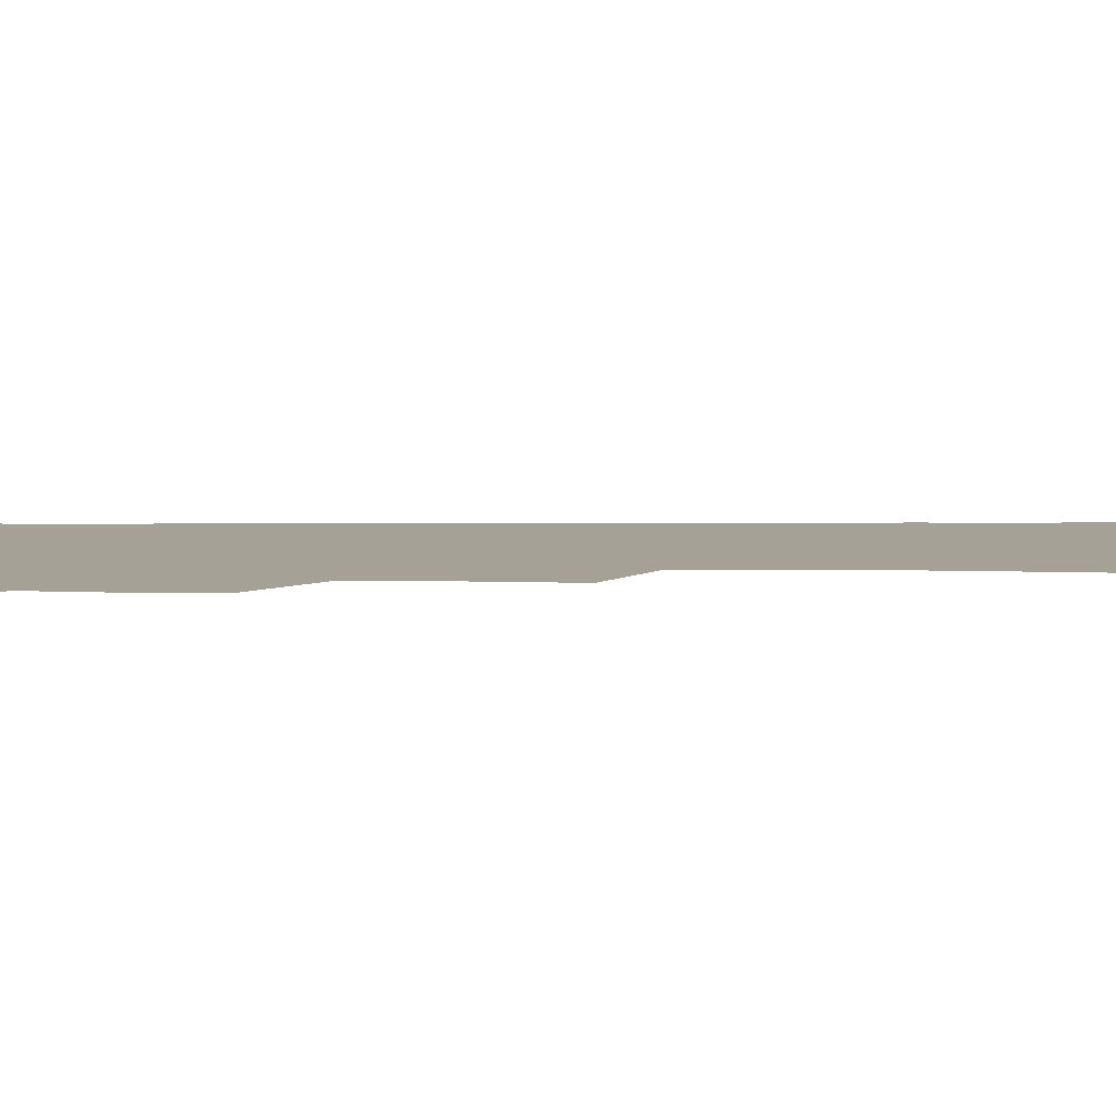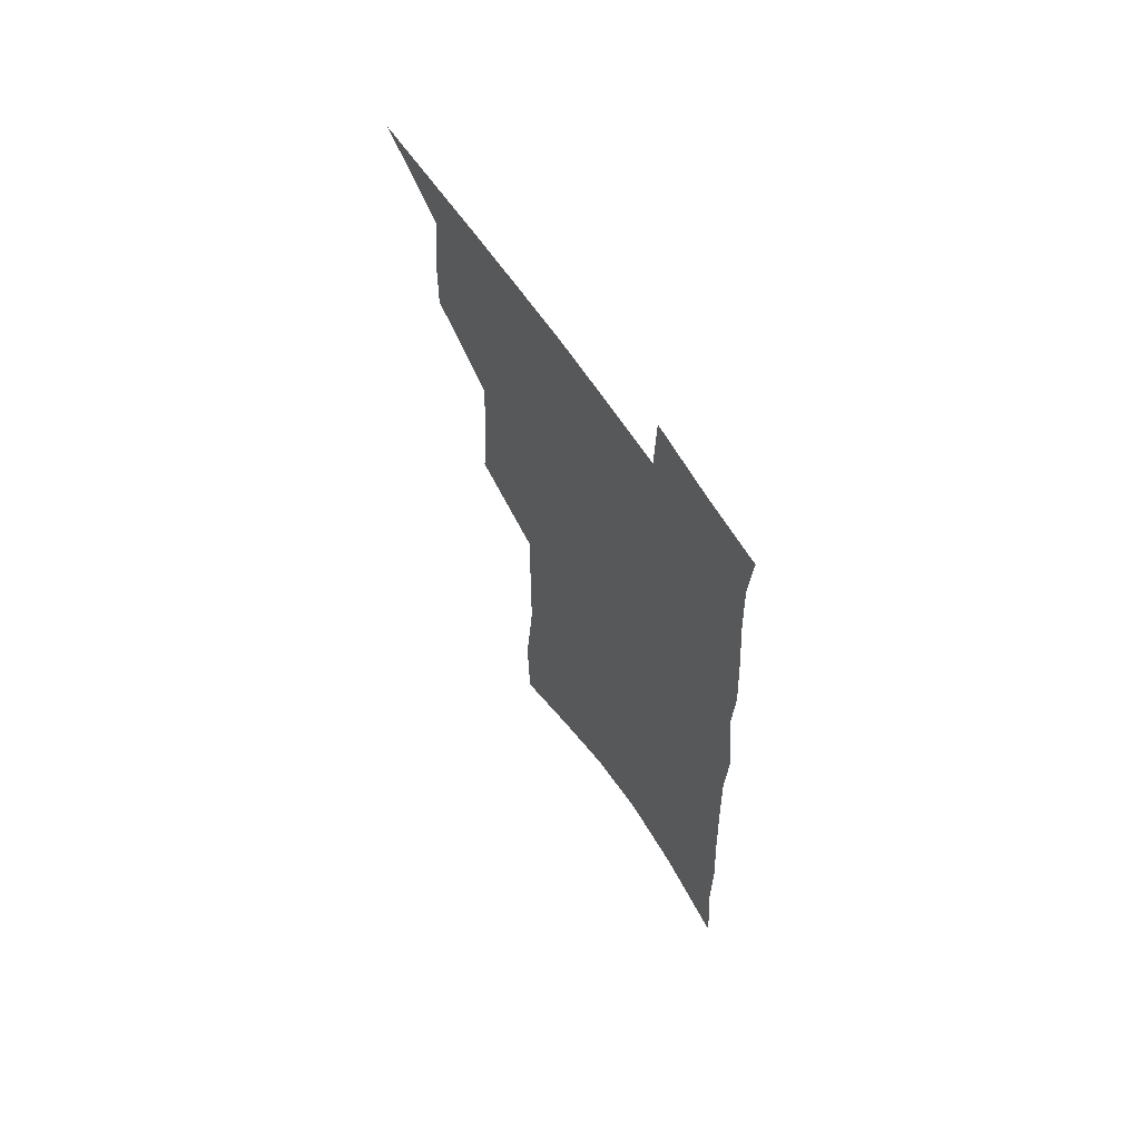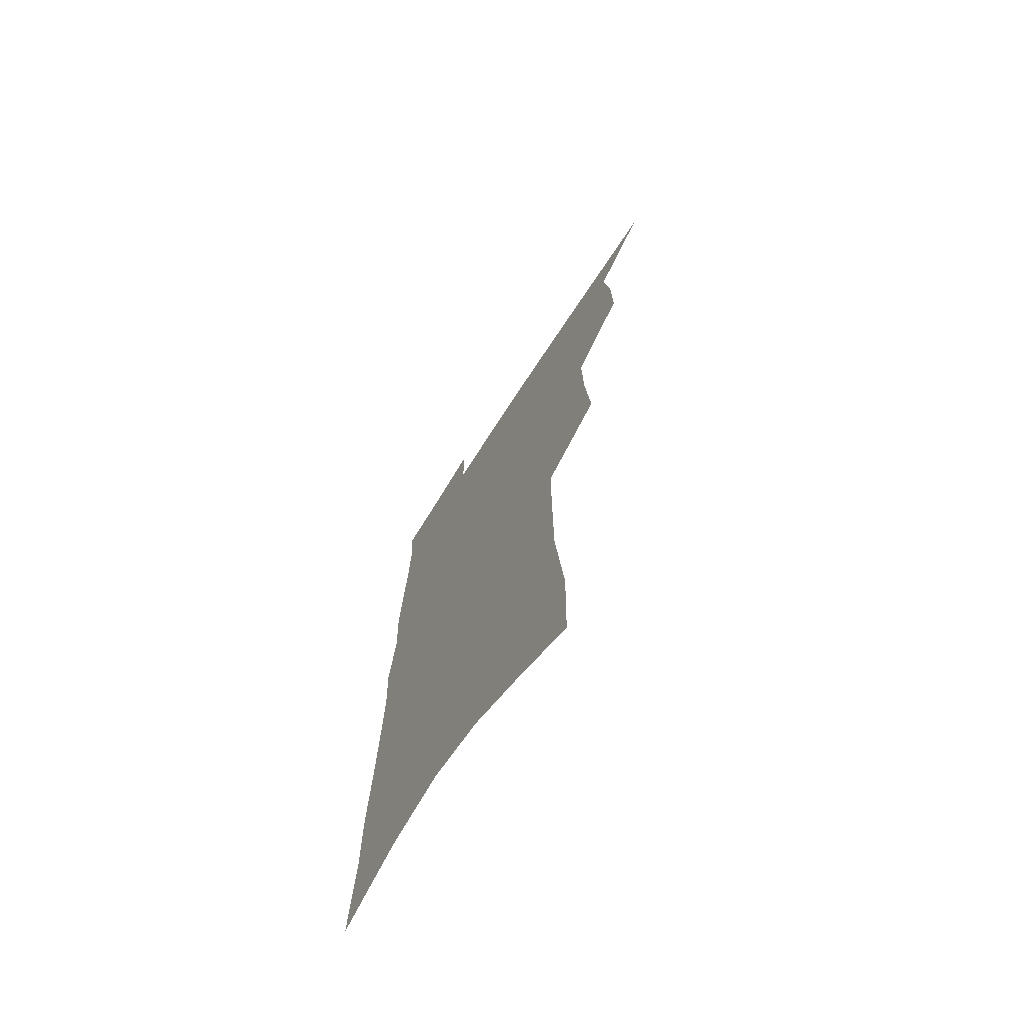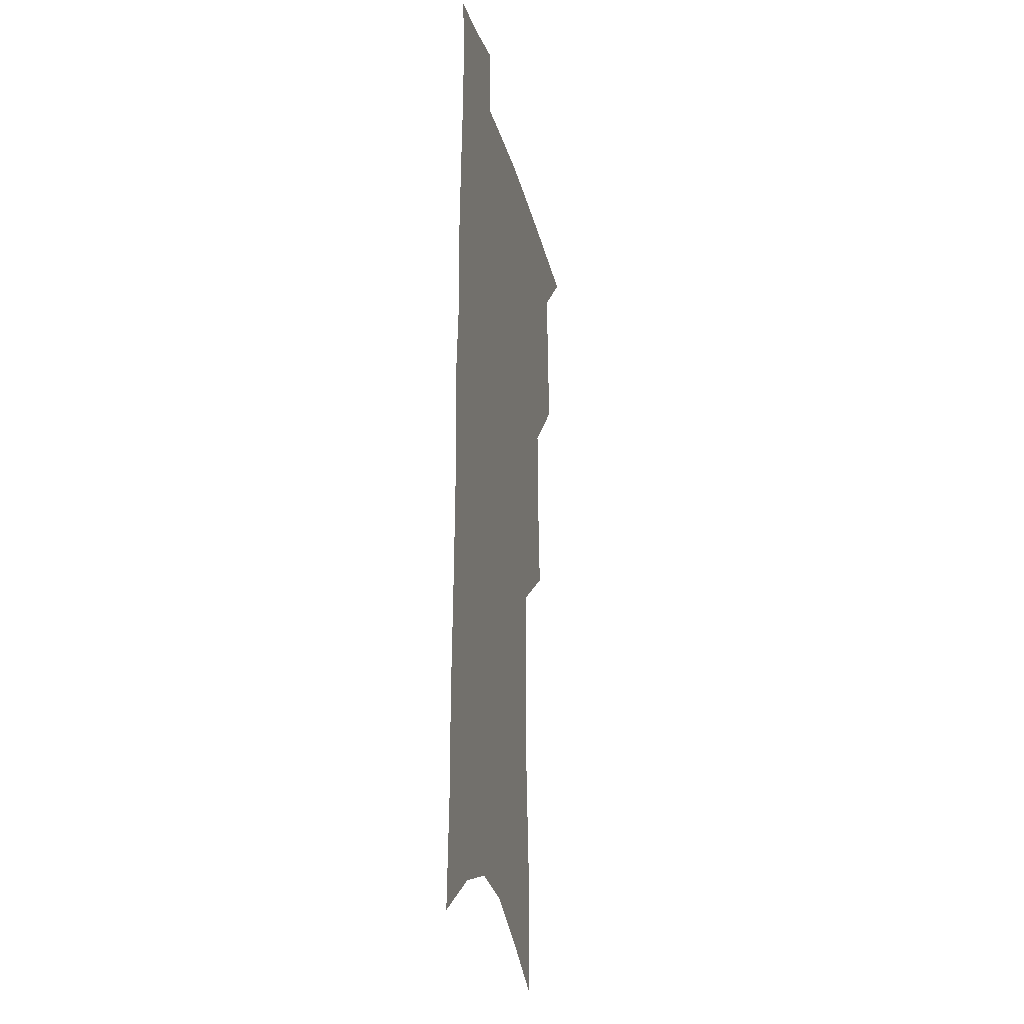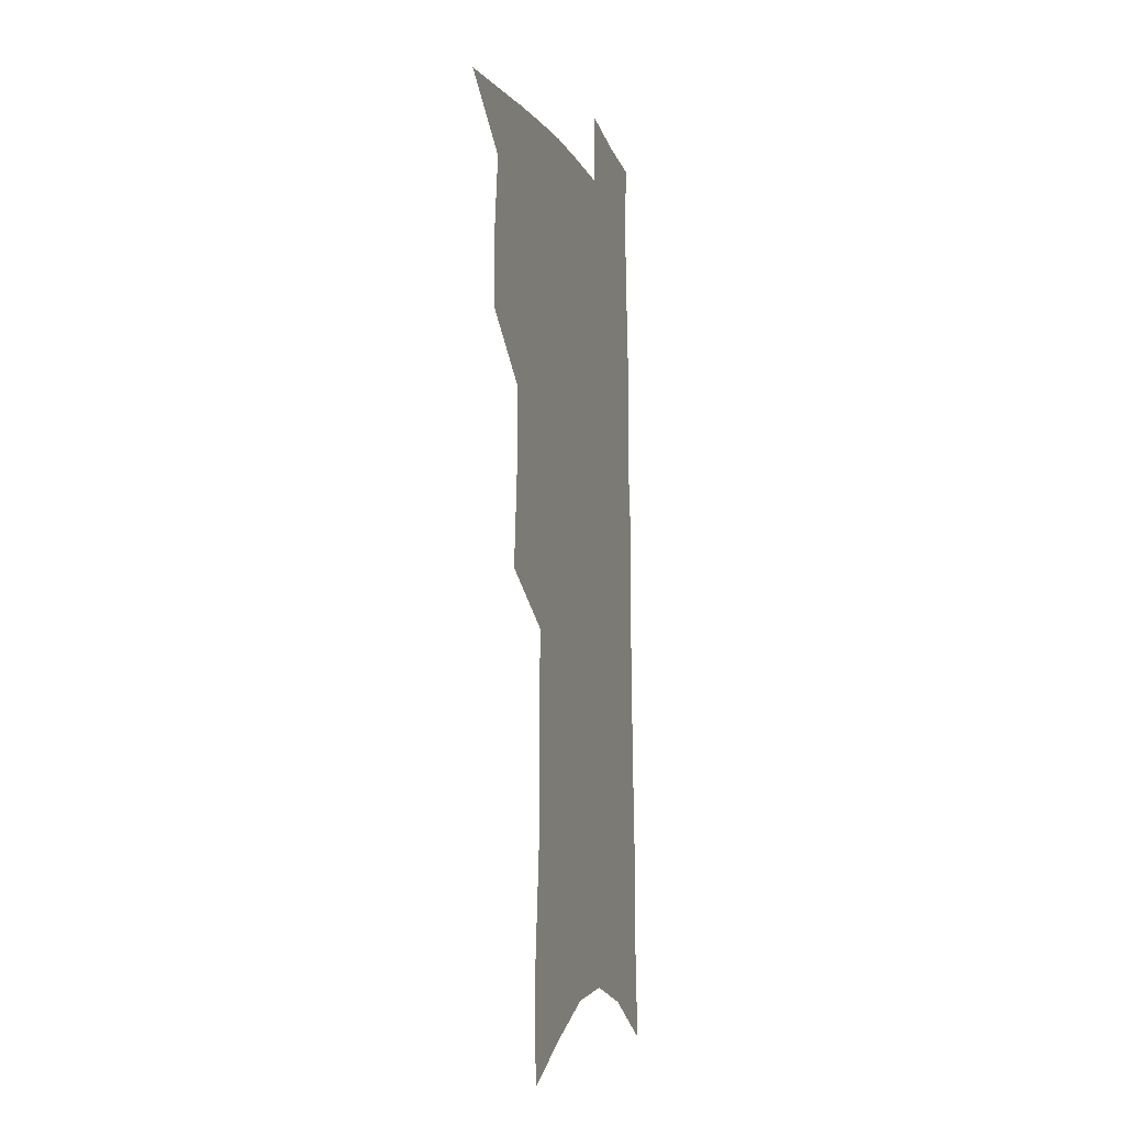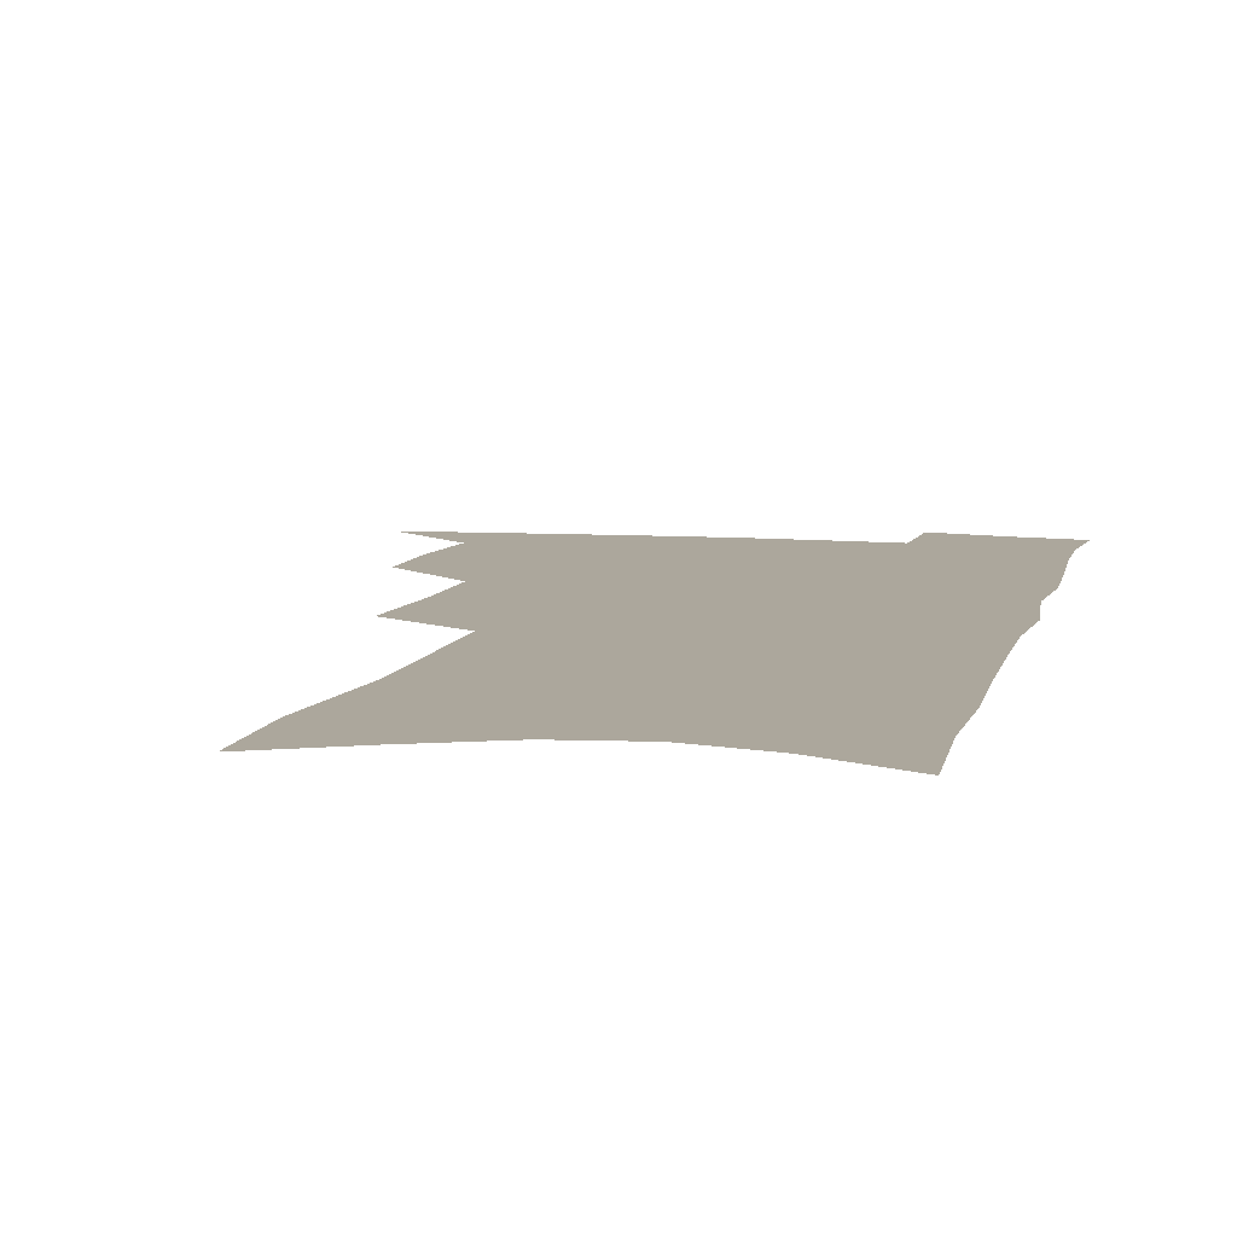
<metadata>
{"format":"obj","ext":"obj","renderer":"f3d","projection":"perspective","resolution":1024,"background":"white","views":[{"elev":6.1,"azim":-88.7,"up":"+Z"},{"elev":66.3,"azim":56.3,"up":"+Y"},{"elev":-70.7,"azim":-122.6,"up":"+Y"},{"elev":-20.2,"azim":101.9,"up":"+Y"},{"elev":-8.8,"azim":-73.3,"up":"+Y"},{"elev":8.4,"azim":14.0,"up":"+Z"}]}
</metadata>
<code>
v 497.8 496.9 0
v 522.7 416 0
v 523.1 444.4 0
v 526.6 473.7 0
v 526.1 499.7 0
v 547.5 323.9 0
v 550.6 360.6 0
v 551.3 392.4 0
v 552.4 422.4 0
v 555.7 452.1 0
v 554.9 477.4 0
v 552.5 502.4 0
v 575 136.6 0
v 574.1 177.8 0
v 579.1 230 0
v 579.3 269 0
v 579.4 305.6 0
v 580.4 340.9 0
v 579.9 370.9 0
v 580.4 400.6 0
v 581.8 429.7 0
v 581.8 455.2 0
v 580.4 479.6 0
v 578.4 504.5 0
v 604.1 152.1 0
v 608.4 209.2 0
v 606.1 240.9 0
v 606.5 280.1 0
v 606.1 314.5 0
v 605.8 346.1 0
v 605.3 375.1 0
v 605.5 403.8 0
v 606.5 432.2 0
v 606.5 457 0
v 605.7 480.9 0
v 603.9 506.2 0
v 633.1 165.4 0
v 633.5 214.1 0
v 632.5 250.4 0
v 631.6 285.1 0
v 630.8 318 0
v 630.3 348.8 0
v 630.1 379.5 0
v 630 406.6 0
v 630.1 432.6 0
v 630.3 457.8 0
v 630.4 481.5 0
v 630 506 0
v 660.1 169.7 0
v 658.8 212.4 0
v 658.2 246.7 0
v 656.3 284.6 0
v 655.1 317.9 0
v 654.7 347.5 0
v 653.9 378.1 0
v 653.7 405.7 0
v 653.9 431.7 0
v 653.9 457 0
v 654.5 481.2 0
v 655.4 505.5 0
v 656.3 533.4 0
v 688.1 163.1 0
v 685.7 205.6 0
v 684.4 242 0
v 682.8 277.7 0
v 681.2 311.3 0
v 679.9 343.2 0
v 679.9 372 0
v 680.4 399.6 0
v 679.2 427.9 0
v 678.8 454.4 0
v 679.1 479.7 0
v 679.9 504.5 0
v 682.8 528.5 0
v 720 147.2 0
v 716.8 190.3 0
v 716.7 225.6 0
v 714.6 262.4 0
v 713.1 296.6 0
v 712 329.1 0
v 713.3 358.2 0
v 709.4 391.4 0
v 710.6 418.6 0
v 708.9 447.2 0
v 706.7 475.3 0
v 705.7 501.8 0
v 707.6 526 0
f 4 5 1
f 8 9 2
f 2 9 3
f 9 10 3
f 3 10 4
f 10 11 4
f 4 11 5
f 11 12 5
f 17 18 6
f 6 18 7
f 18 19 7
f 7 19 8
f 19 20 8
f 8 20 9
f 20 21 9
f 9 21 10
f 21 22 10
f 10 22 11
f 22 23 11
f 11 23 12
f 23 24 12
f 13 25 14
f 25 26 14
f 14 26 15
f 26 27 15
f 15 27 16
f 27 28 16
f 16 28 17
f 28 29 17
f 17 29 18
f 29 30 18
f 18 30 19
f 30 31 19
f 19 31 20
f 31 32 20
f 20 32 21
f 32 33 21
f 21 33 22
f 33 34 22
f 22 34 23
f 34 35 23
f 23 35 24
f 35 36 24
f 25 37 26
f 37 38 26
f 26 38 27
f 38 39 27
f 27 39 28
f 39 40 28
f 28 40 29
f 40 41 29
f 29 41 30
f 41 42 30
f 30 42 31
f 42 43 31
f 31 43 32
f 43 44 32
f 32 44 33
f 44 45 33
f 33 45 34
f 45 46 34
f 34 46 35
f 46 47 35
f 35 47 36
f 47 48 36
f 37 49 38
f 49 50 38
f 38 50 39
f 50 51 39
f 39 51 40
f 51 52 40
f 40 52 41
f 52 53 41
f 41 53 42
f 53 54 42
f 42 54 43
f 54 55 43
f 43 55 44
f 55 56 44
f 44 56 45
f 56 57 45
f 45 57 46
f 57 58 46
f 46 58 47
f 58 59 47
f 47 59 48
f 59 60 48
f 49 62 50
f 62 63 50
f 50 63 51
f 63 64 51
f 51 64 52
f 64 65 52
f 52 65 53
f 65 66 53
f 53 66 54
f 66 67 54
f 54 67 55
f 67 68 55
f 55 68 56
f 68 69 56
f 56 69 57
f 69 70 57
f 57 70 58
f 70 71 58
f 58 71 59
f 71 72 59
f 59 72 60
f 72 73 60
f 60 73 61
f 73 74 61
f 62 75 63
f 75 76 63
f 63 76 64
f 76 77 64
f 64 77 65
f 77 78 65
f 65 78 66
f 78 79 66
f 66 79 67
f 79 80 67
f 67 80 68
f 80 81 68
f 68 81 69
f 81 82 69
f 69 82 70
f 82 83 70
f 70 83 71
f 83 84 71
f 71 84 72
f 84 85 72
f 72 85 73
f 85 86 73
f 73 86 74
f 86 87 74

</code>
